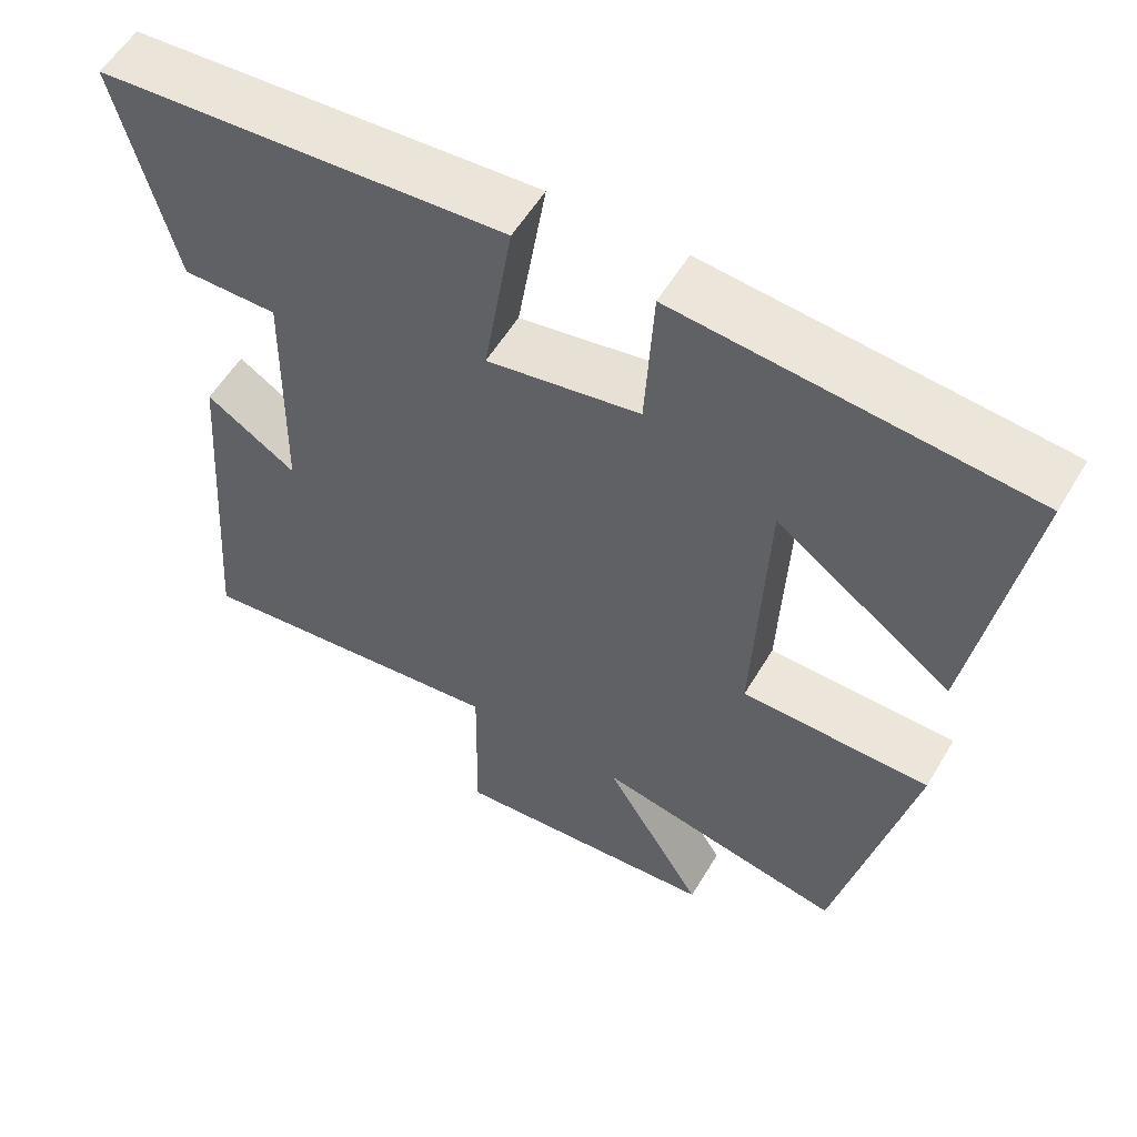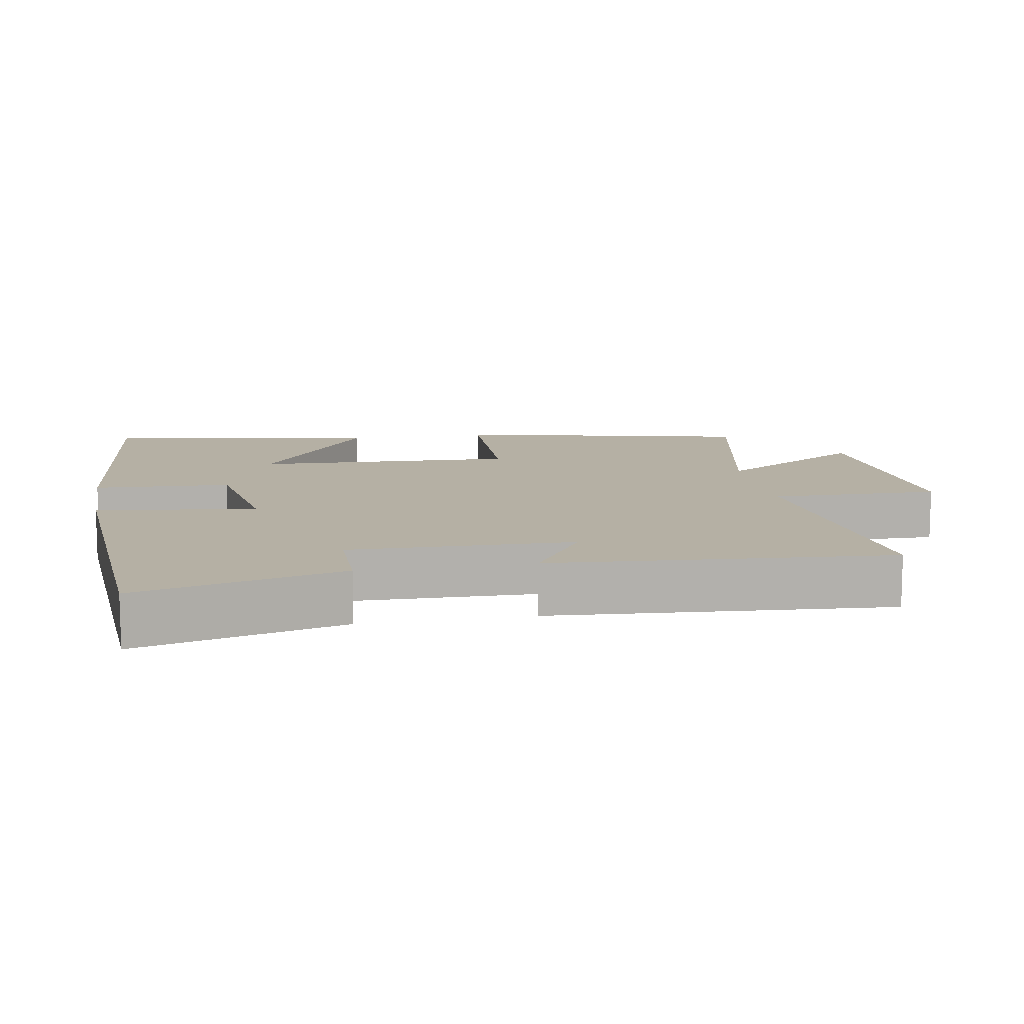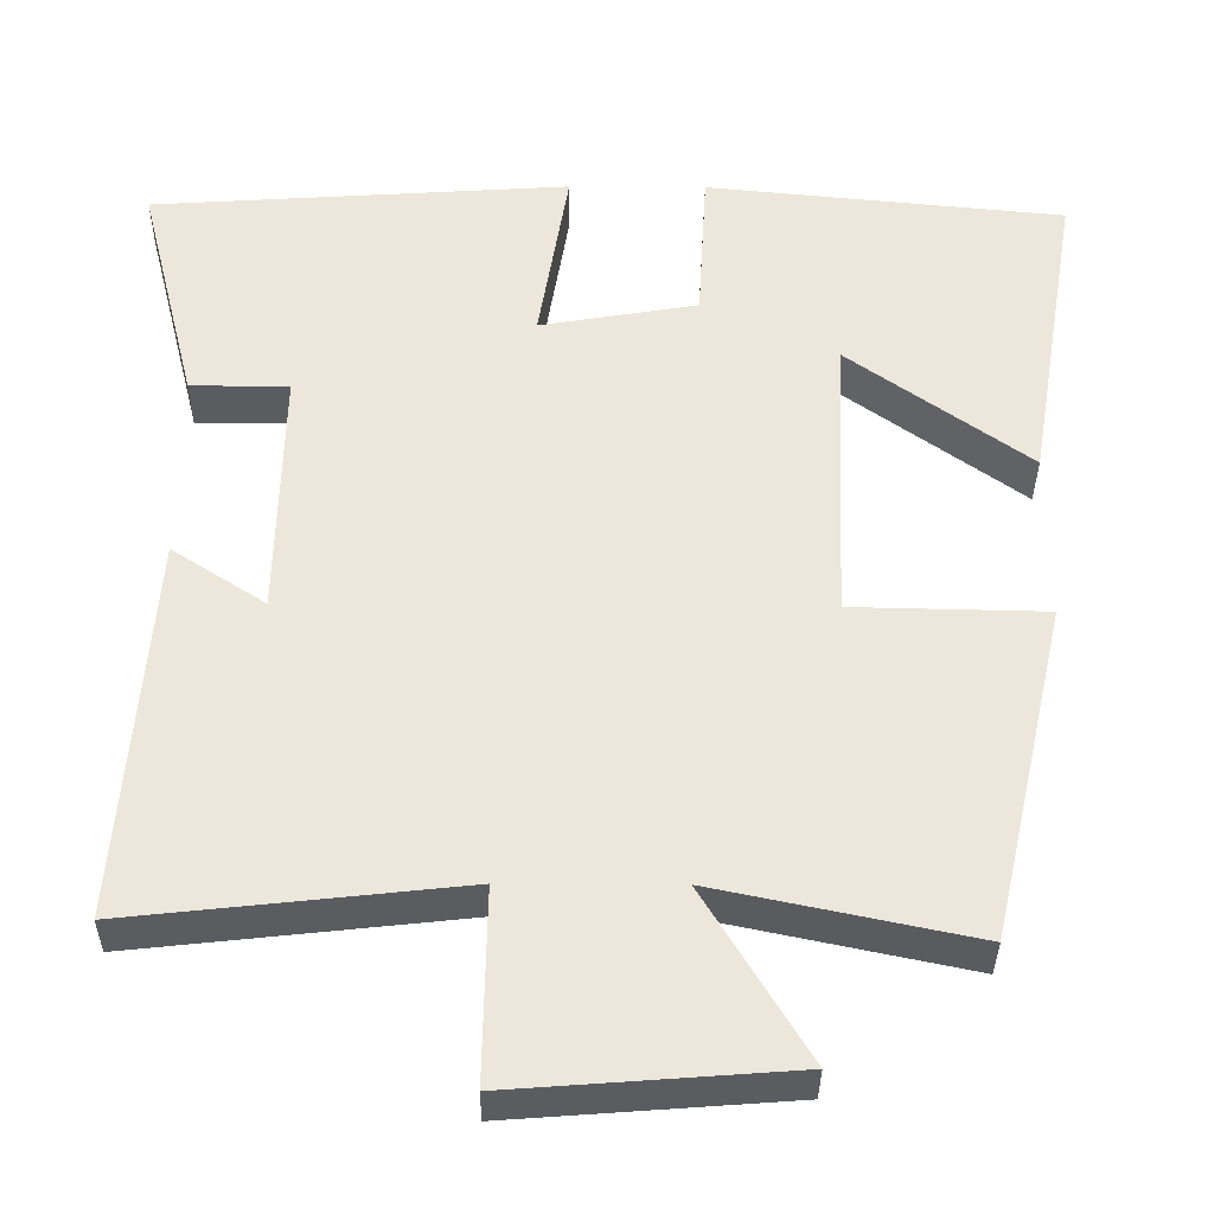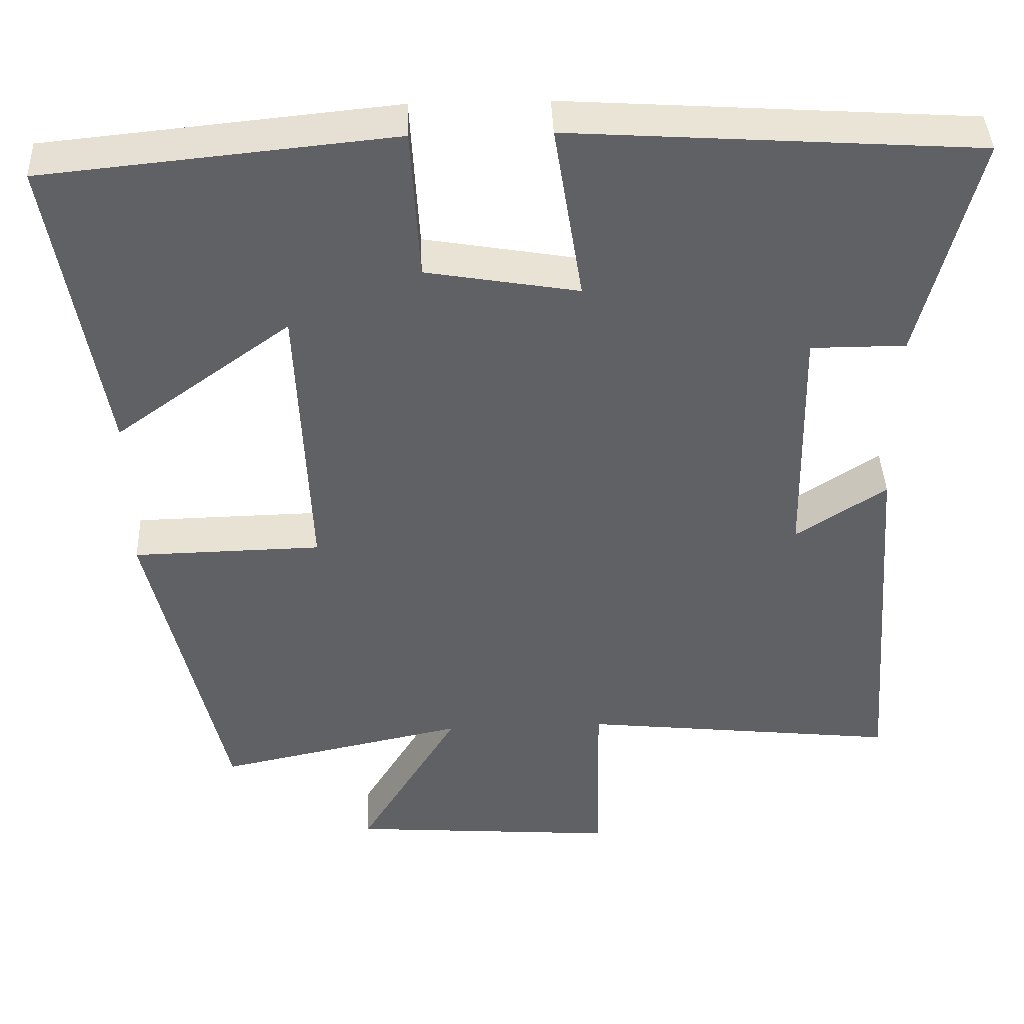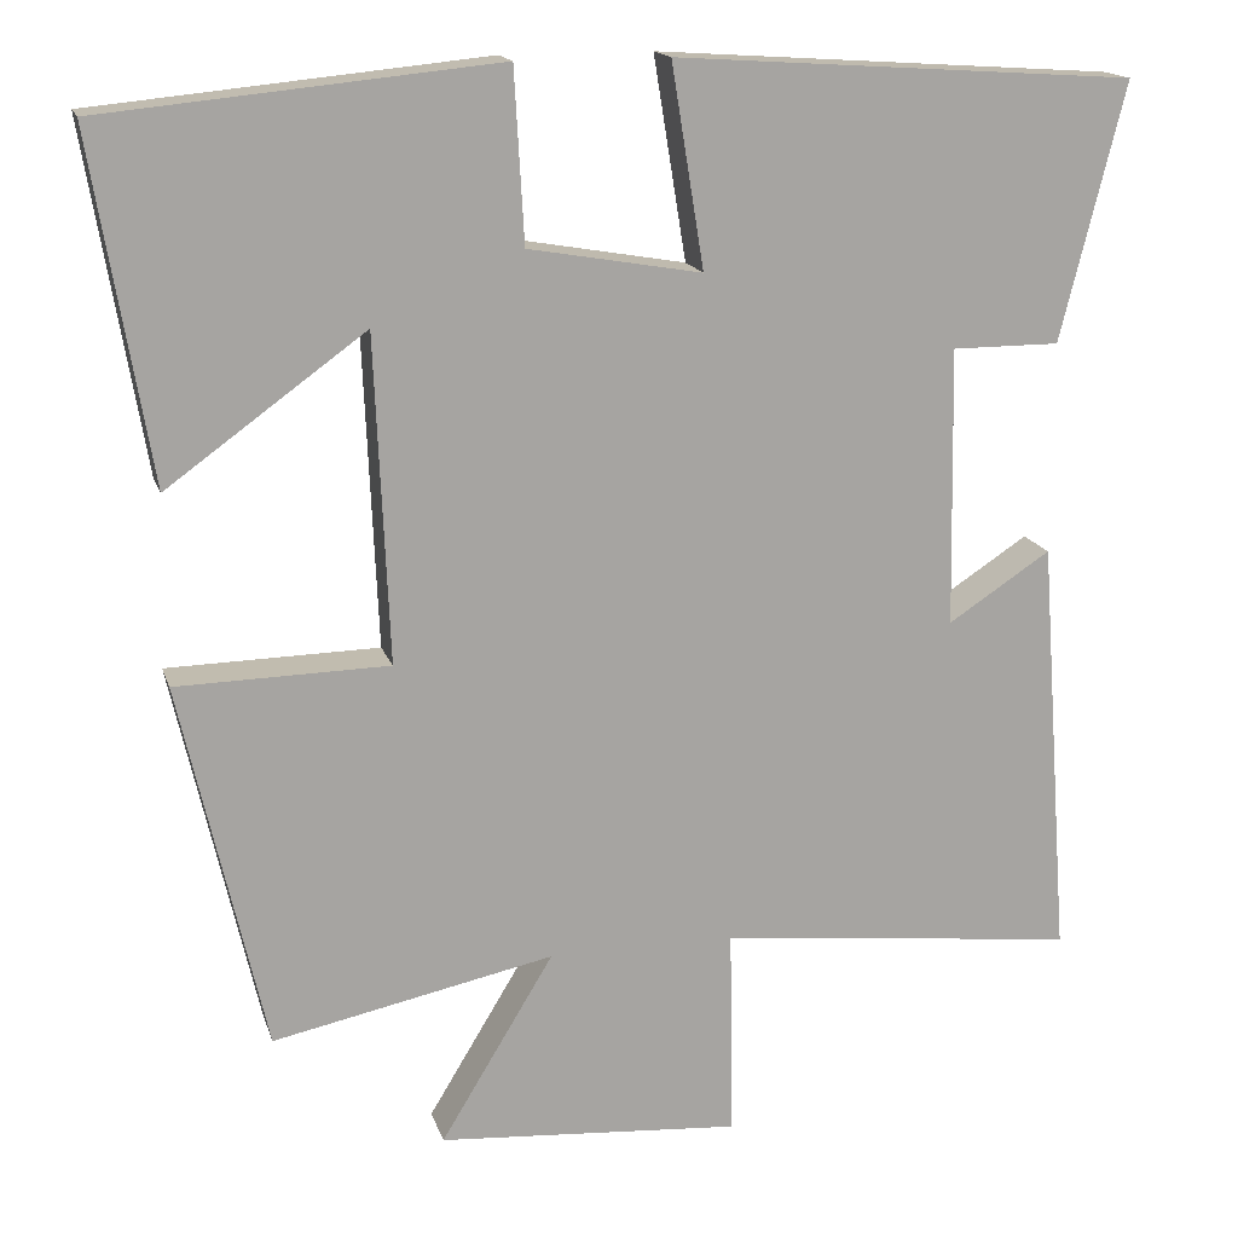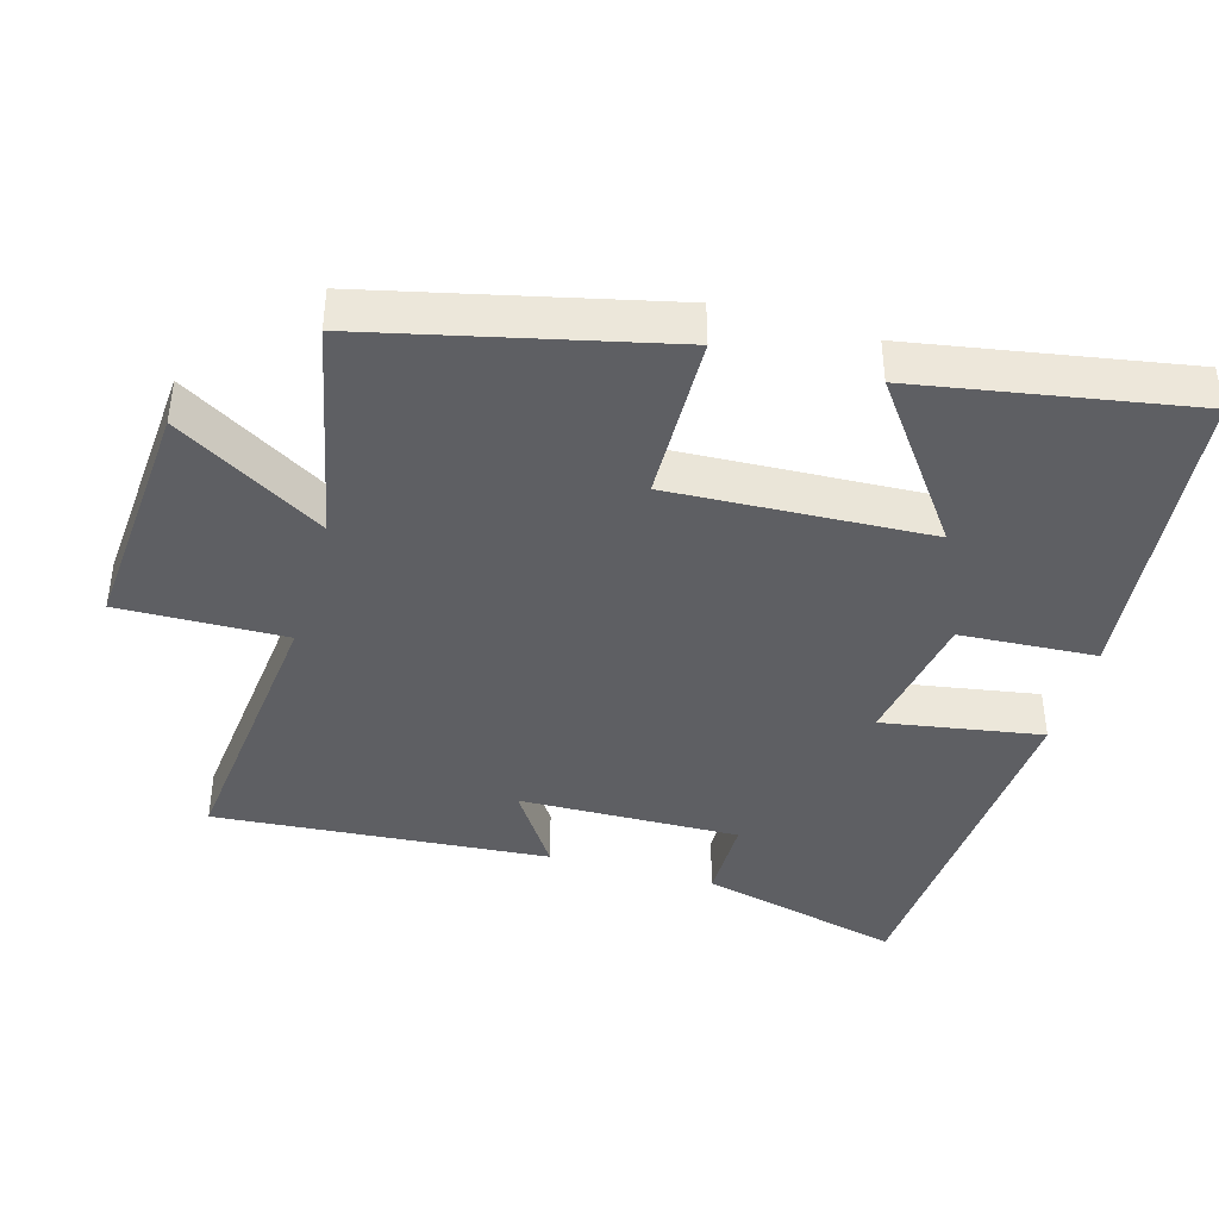
<metadata>
{"format":"obj","ext":"obj","renderer":"f3d","projection":"perspective","resolution":1024,"background":"white","views":[{"elev":56.2,"azim":-149.6,"up":"+Z"},{"elev":11.6,"azim":80.0,"up":"+Y"},{"elev":-35.3,"azim":179.5,"up":"+Z"},{"elev":41.4,"azim":-2.3,"up":"+Z"},{"elev":16.2,"azim":-14.9,"up":"+Z"},{"elev":-41.0,"azim":-105.8,"up":"+Y"}]}
</metadata>
<code>
v 0.536 0.07 -0.545
v 0.127 0.07 -0.5
v 0.131 0.07 -0.738
v -0.213 0.07 -0.712
v -0.085 0.07 -0.5
v -0.404 0.07 -0.567
v -0.5 0.07 -0.147
v -0.259 0.07 -0.142
v -0.275 0.07 0.228
v -0.5 0.07 0.065
v -0.566 0.07 0.456
v -0.119 0.07 0.5
v -0.108 0.07 0.305
v 0.088 0.07 0.271
v 0.051 0.07 0.5
v 0.573 0.07 0.465
v 0.5 0.07 0.174
v 0.378 0.07 0.174
v 0.384 0.07 -0.142
v 0.5 0.07 -0.066
v 0.536 0 -0.545
v 0.127 0 -0.5
v 0.131 0 -0.738
v -0.213 0 -0.712
v -0.085 0 -0.5
v -0.404 0 -0.567
v -0.5 0 -0.147
v -0.259 0 -0.142
v -0.275 0 0.228
v -0.5 0 0.065
v -0.566 0 0.456
v -0.119 0 0.5
v -0.108 0 0.305
v 0.088 0 0.271
v 0.051 0 0.5
v 0.573 0 0.465
v 0.5 0 0.174
v 0.378 0 0.174
v 0.384 0 -0.142
v 0.5 0 -0.066
f 19 20 1 2
f 18 19 2
f 15 16 17 18
f 14 15 18
f 13 14 18 2
f 11 12 13
f 9 10 11
f 9 11 13
f 8 9 13 2
f 5 6 7 8
f 2 3 4 5
f 2 5 8
f 22 21 40 39
f 22 39 38
f 38 37 36 35
f 38 35 34
f 22 38 34 33
f 33 32 31
f 31 30 29
f 33 31 29
f 22 33 29 28
f 28 27 26 25
f 25 24 23 22
f 28 25 22
f 1 21 22 2
f 2 22 23 3
f 3 23 24 4
f 4 24 25 5
f 5 25 26 6
f 6 26 27 7
f 7 27 28 8
f 8 28 29 9
f 9 29 30 10
f 10 30 31 11
f 11 31 32 12
f 12 32 33 13
f 13 33 34 14
f 14 34 35 15
f 15 35 36 16
f 16 36 37 17
f 17 37 38 18
f 18 38 39 19
f 19 39 40 20
f 20 40 21 1

</code>
